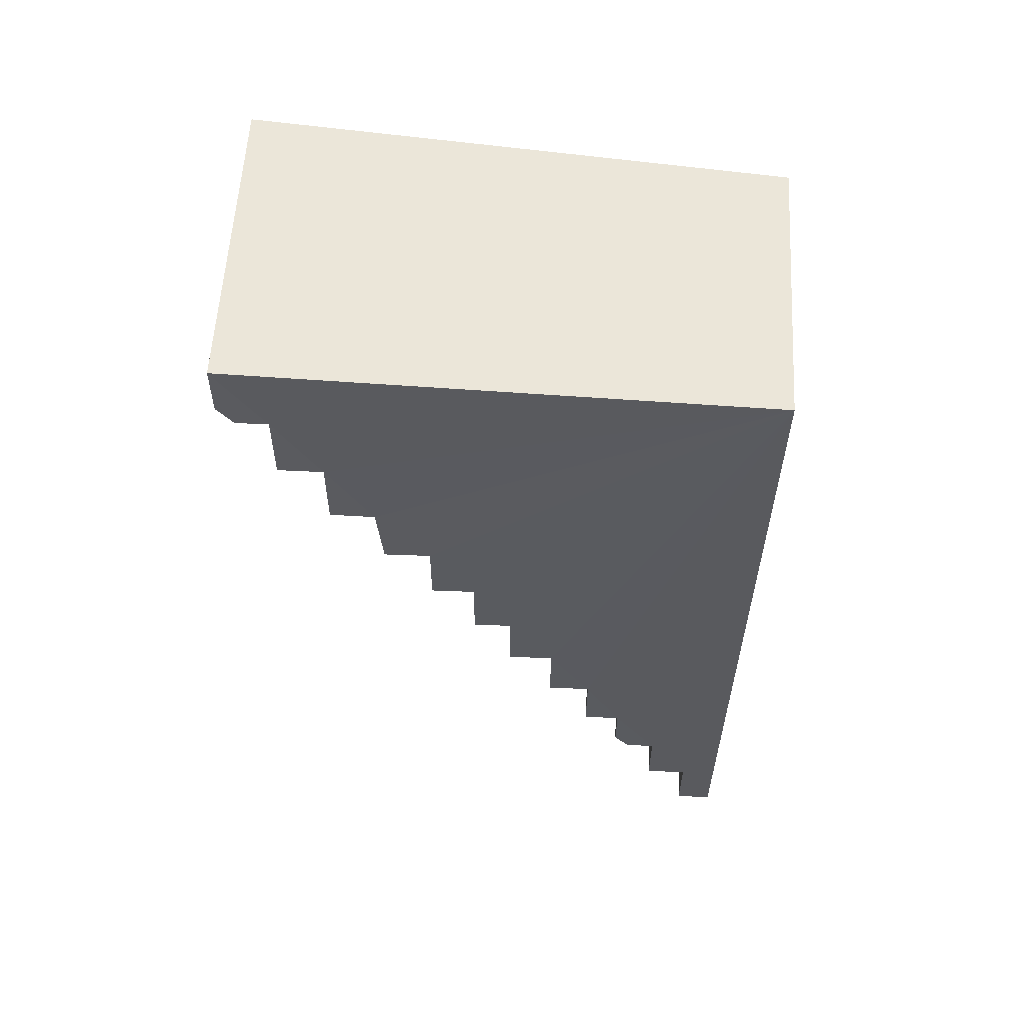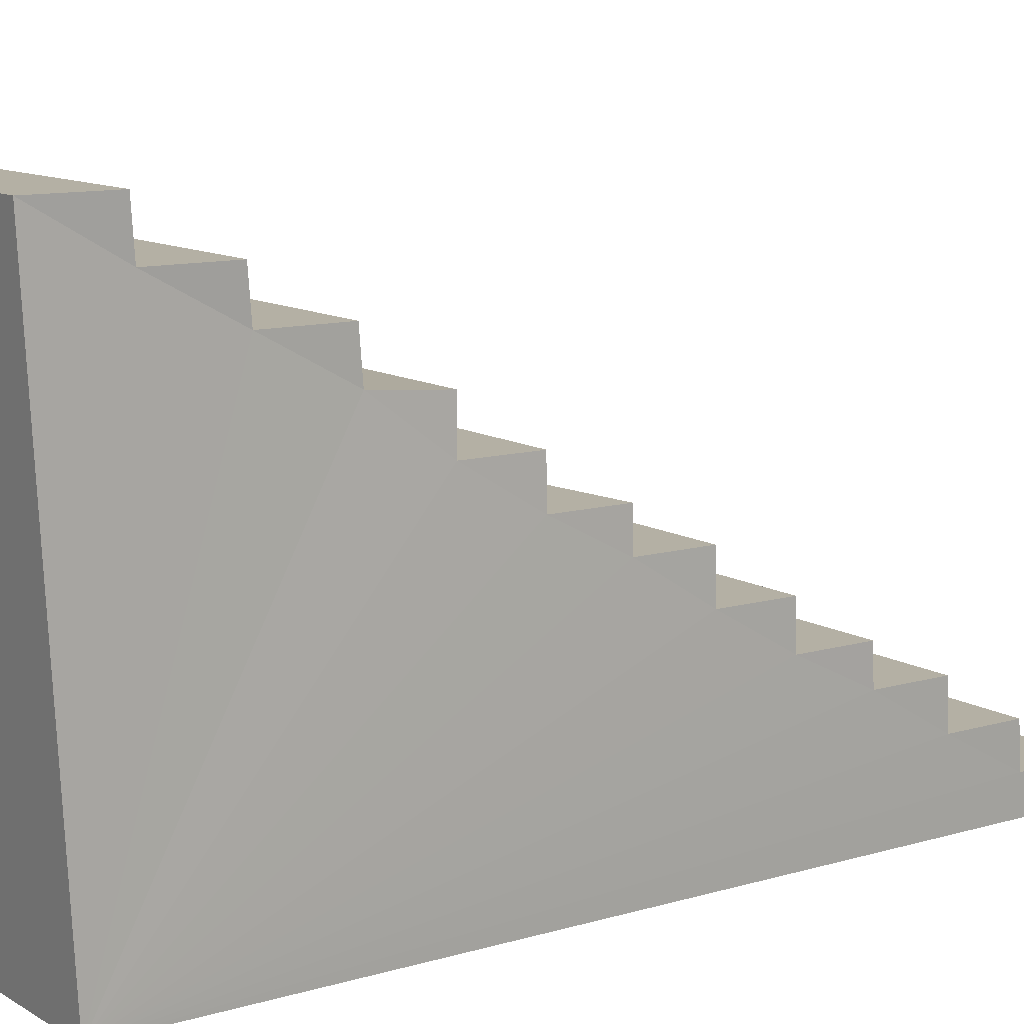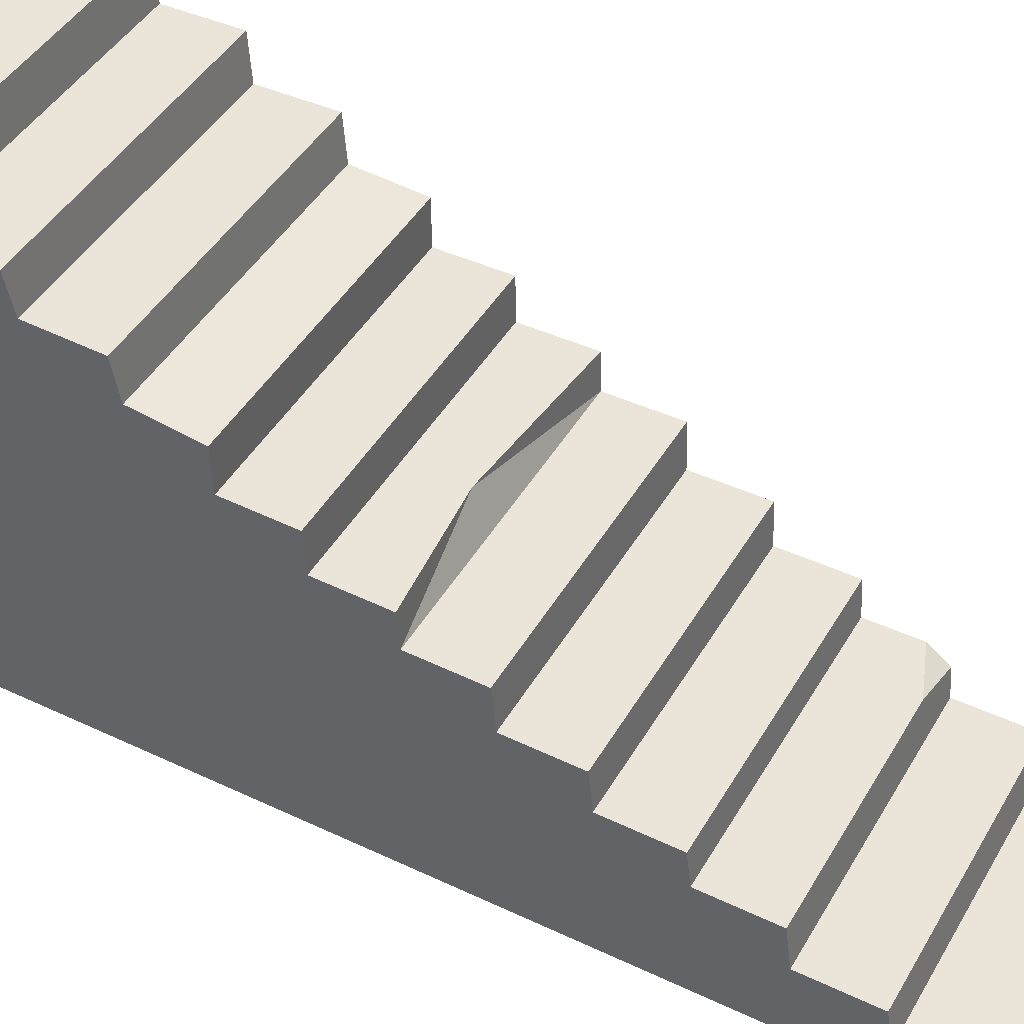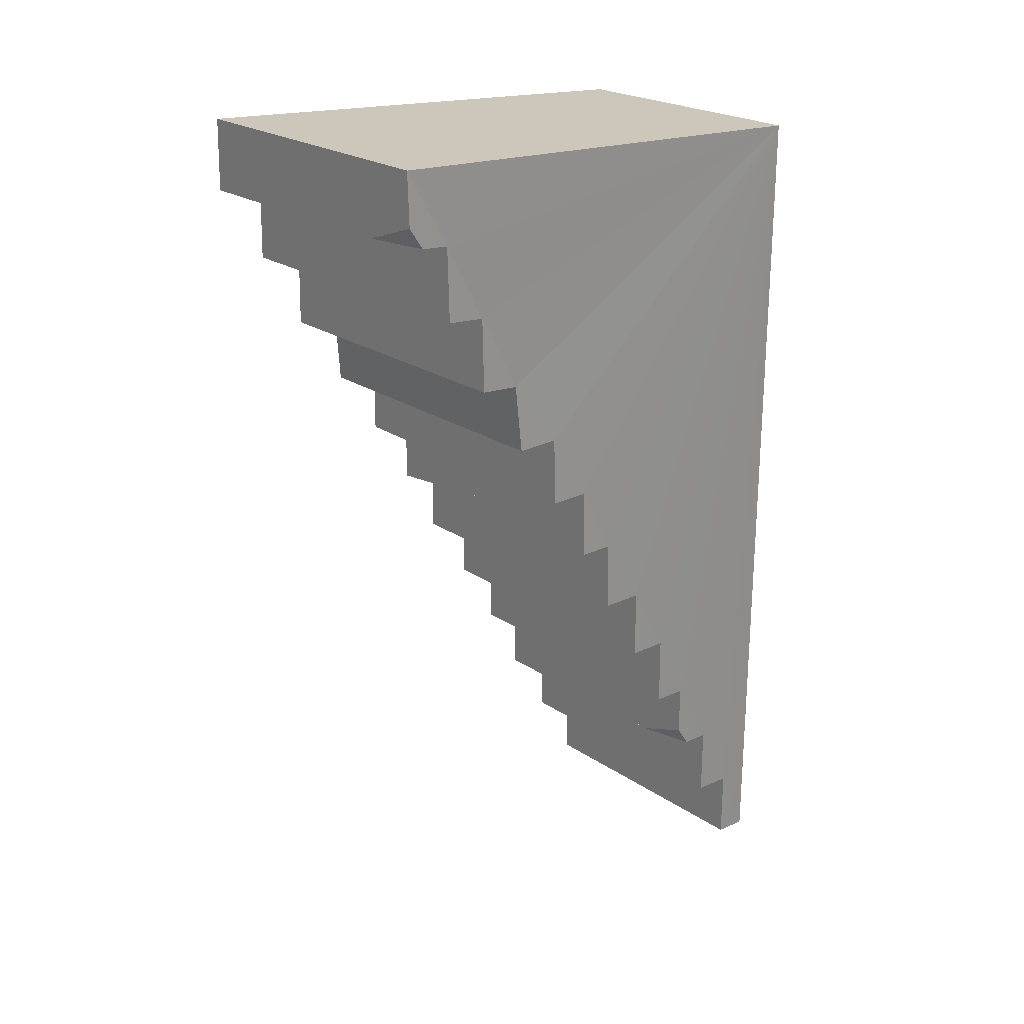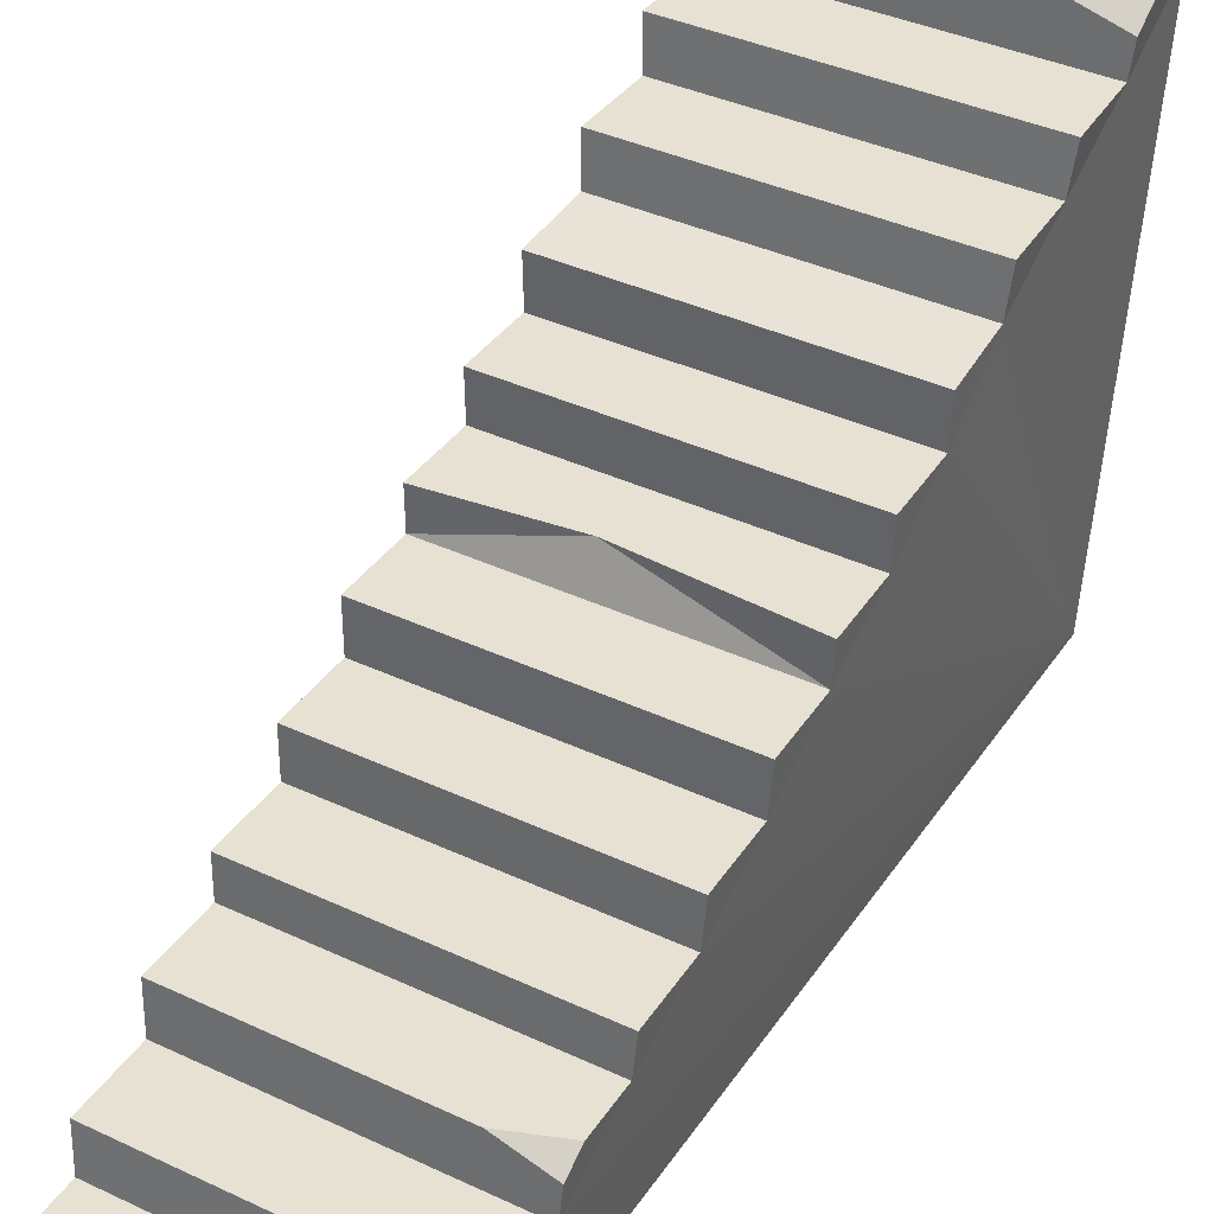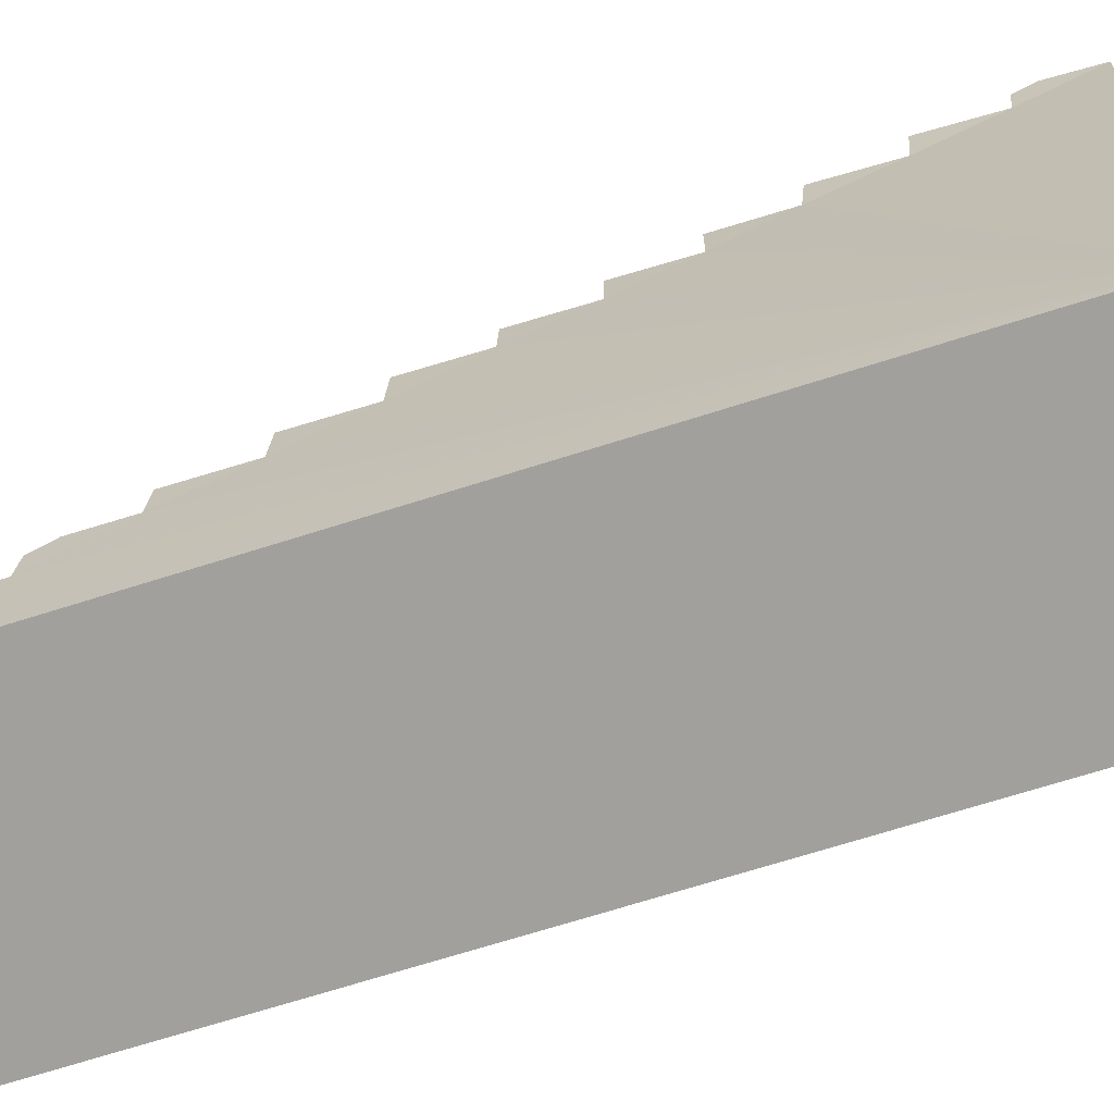
<metadata>
{"format":"obj","ext":"obj","renderer":"f3d","projection":"perspective","resolution":1024,"background":"white","views":[{"elev":58.4,"azim":-86.7,"up":"+Z"},{"elev":11.4,"azim":54.4,"up":"+Y"},{"elev":45.1,"azim":118.7,"up":"+Y"},{"elev":23.4,"azim":-131.8,"up":"+Z"},{"elev":38.8,"azim":-149.6,"up":"+Y"},{"elev":-71.7,"azim":-72.6,"up":"+Y"}]}
</metadata>
<code>
v -24.03 0 153.4
v 24.03 0 153.4
v 26.46 91.3 159.3
v -26.46 91.3 159.3
v -26.37 75.61 118.9
v 26.37 75.61 118.9
v -25.86 67.94 118
v 25.86 67.94 118
v 26.01 75.61 131.9
v -26.01 75.61 131.9
v -26.26 83.22 145.7
v -26.67 83.22 132.8
v 26.26 83.22 145.7
v 26.67 83.22 132.8
v 26.91 91.3 146.6
v -16.84 91.3 146.6
v -26.7 88.64 146.3
v -26.79 91.3 150.1
v -26.15 51.19 81.01
v 26.15 51.19 81.01
v -25.9 44.59 80.71
v 25.9 44.59 80.71
v 25.96 51.19 93.33
v -25.96 51.19 93.33
v -25.99 58.81 105.8
v -26.21 58.81 93.56
v 25.99 58.81 105.8
v 26.21 58.81 93.56
v -26.21 66.88 105.9
v 26.21 66.88 105.9
v -25.59 28.9 42
v 25.59 28.9 42
v -25.24 22.29 41.39
v 25.24 22.29 41.39
v 25.48 28.9 54.66
v -25.48 28.9 54.66
v -25.72 36.51 67.79
v -25.85 36.51 55.25
v 25.72 36.51 67.79
v 25.85 36.51 55.25
v -26.06 44.59 68.29
v 26.06 44.59 68.29
v 25.9 44.59 80.71
v -25.9 44.59 80.71
v -24.46 6.602 0.9209
v 24.46 6.602 0.9209
v -24.03 0 0
v 24.03 0 0
v 24.44 6.602 13.92
v -24.44 6.602 13.92
v -24.86 14.22 27.75
v -24.91 14.22 14.87
v 24.86 14.22 27.75
v 24.91 14.22 14.87
v 25.32 22.29 28.63
v 25.24 22.29 41.39
v -25.24 22.29 41.39
v -15.84 22.29 28.63
v -25.17 19.63 28.34
v -25.3 22.29 32.19
v 3.52 51.19 83.38
f 2 3 4 1
f 5 6 8 7
f 10 9 6 5
f 7 10 5
f 9 8 6
f 12 10 11
f 13 9 14
f 10 12 14 9
f 12 11 13 14
f 17 18 16
f 3 2 13
f 13 2 9
f 11 10 1
f 7 1 10
f 11 1 4
f 9 2 8
f 3 13 15
f 17 16 15 13 11
f 11 4 18 17
f 4 3 15 16 18
f 19 61 21
f 24 23 20 61 19
f 21 24 19
f 23 22 20
f 26 24 25
f 27 23 28
f 24 26 28 23
f 26 25 27 28
f 29 30 27 25
f 7 8 30 29
f 25 7 29
f 8 2 27
f 27 2 23
f 25 24 1
f 21 1 24
f 25 1 7
f 23 2 22
f 8 27 30
f 31 32 34 33
f 36 35 32 31
f 33 36 31
f 35 34 32
f 38 36 37
f 39 35 40
f 36 38 40 35
f 38 37 39 40
f 41 42 39 37
f 44 43 42 41
f 37 44 41
f 43 2 39
f 39 2 35
f 37 36 1
f 33 1 36
f 37 1 44
f 35 2 34
f 43 39 42
f 45 46 48 47
f 50 49 46 45
f 47 50 45
f 47 48 2 1
f 49 48 46
f 52 50 51
f 53 49 54
f 50 52 54 49
f 52 51 53 54
f 59 60 58
f 56 2 53
f 53 2 49
f 51 50 1
f 47 1 50
f 51 1 57
f 49 2 48
f 56 53 55
f 59 58 55 53 51
f 51 57 60 59
f 57 56 55 58 60
f 22 61 20
f 21 61 22

</code>
